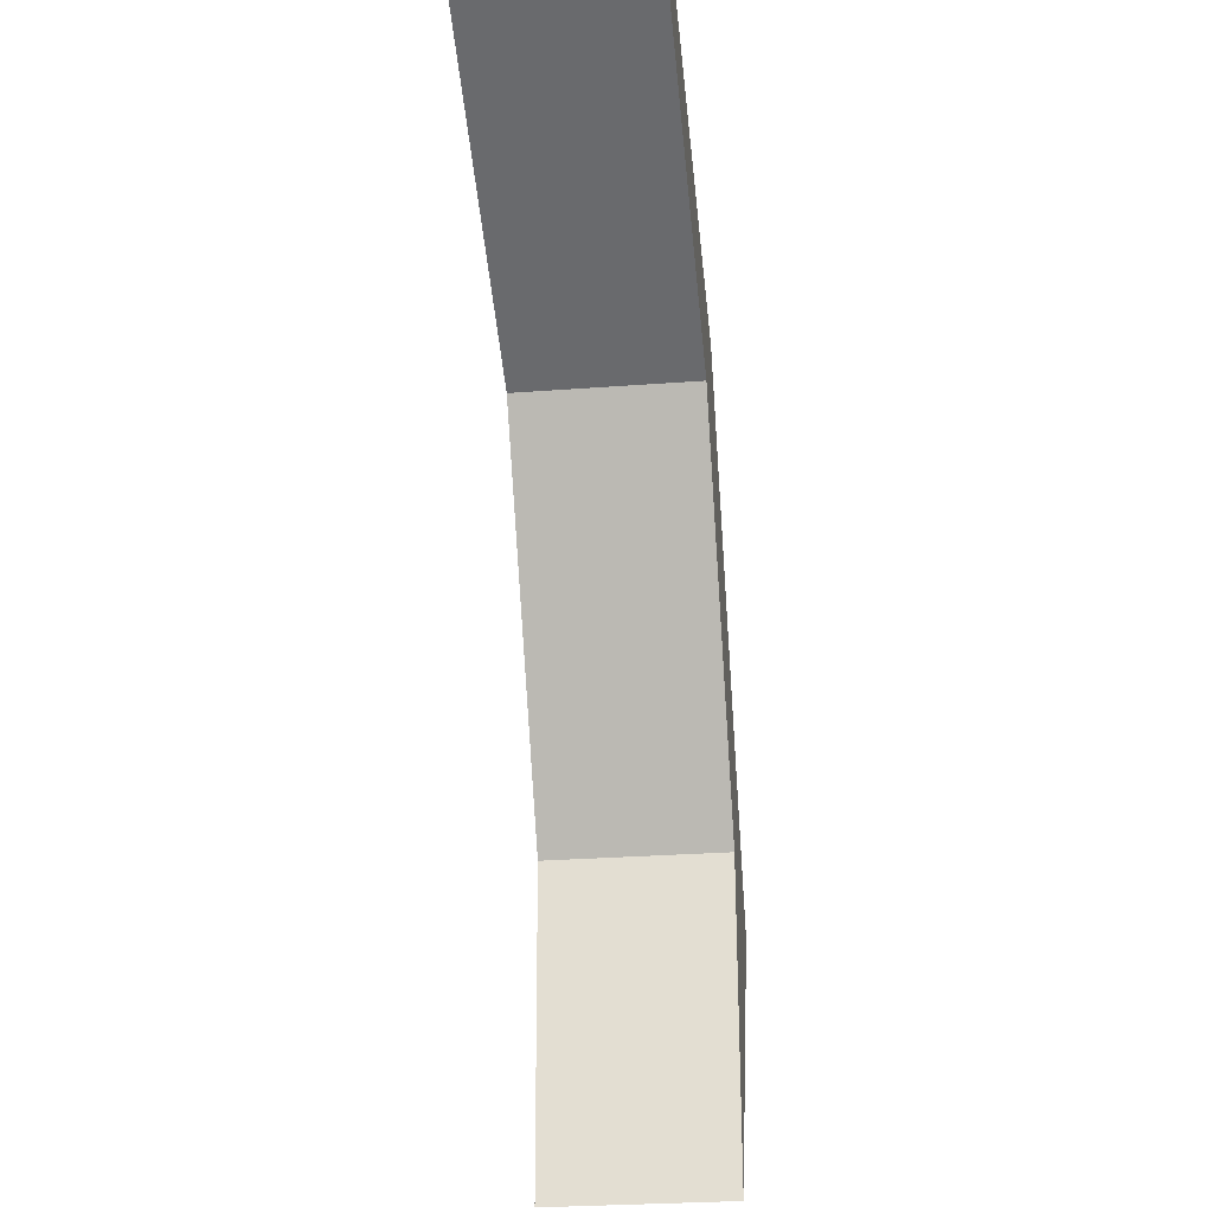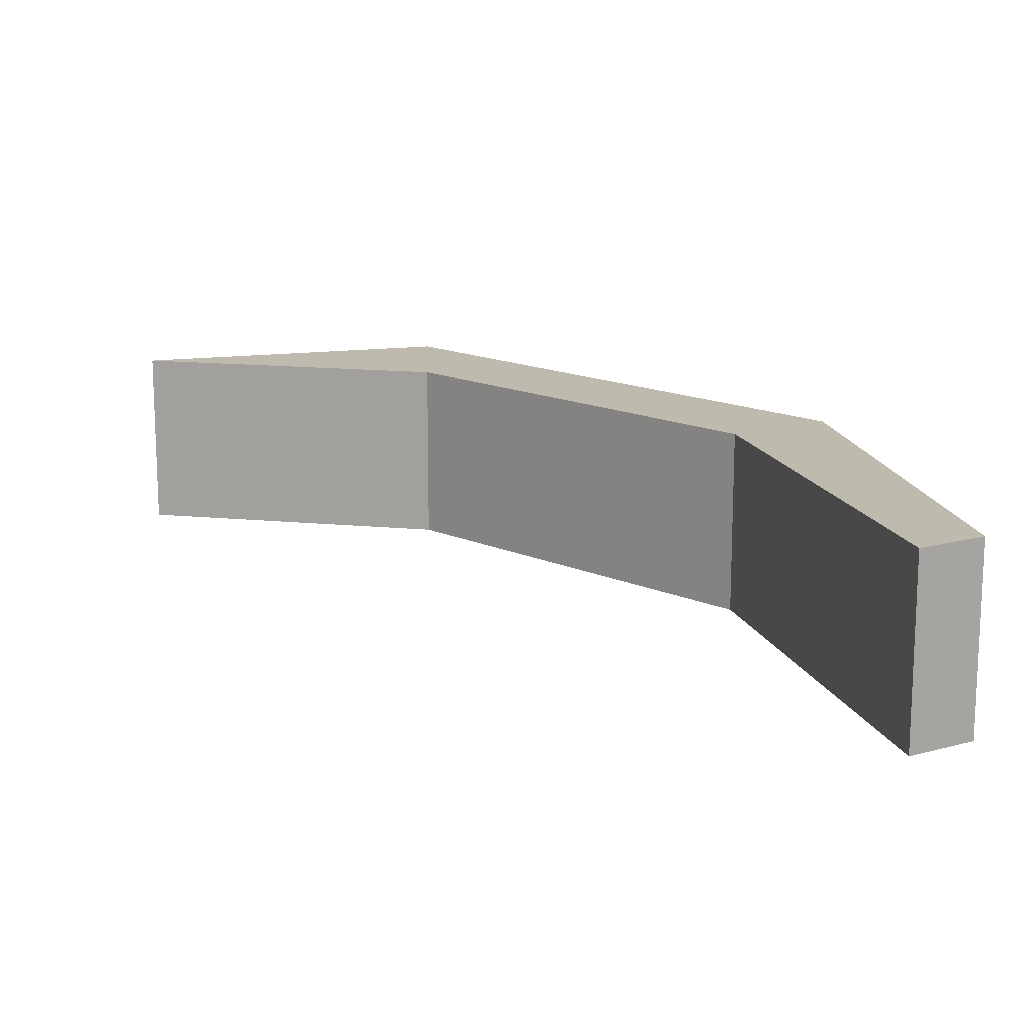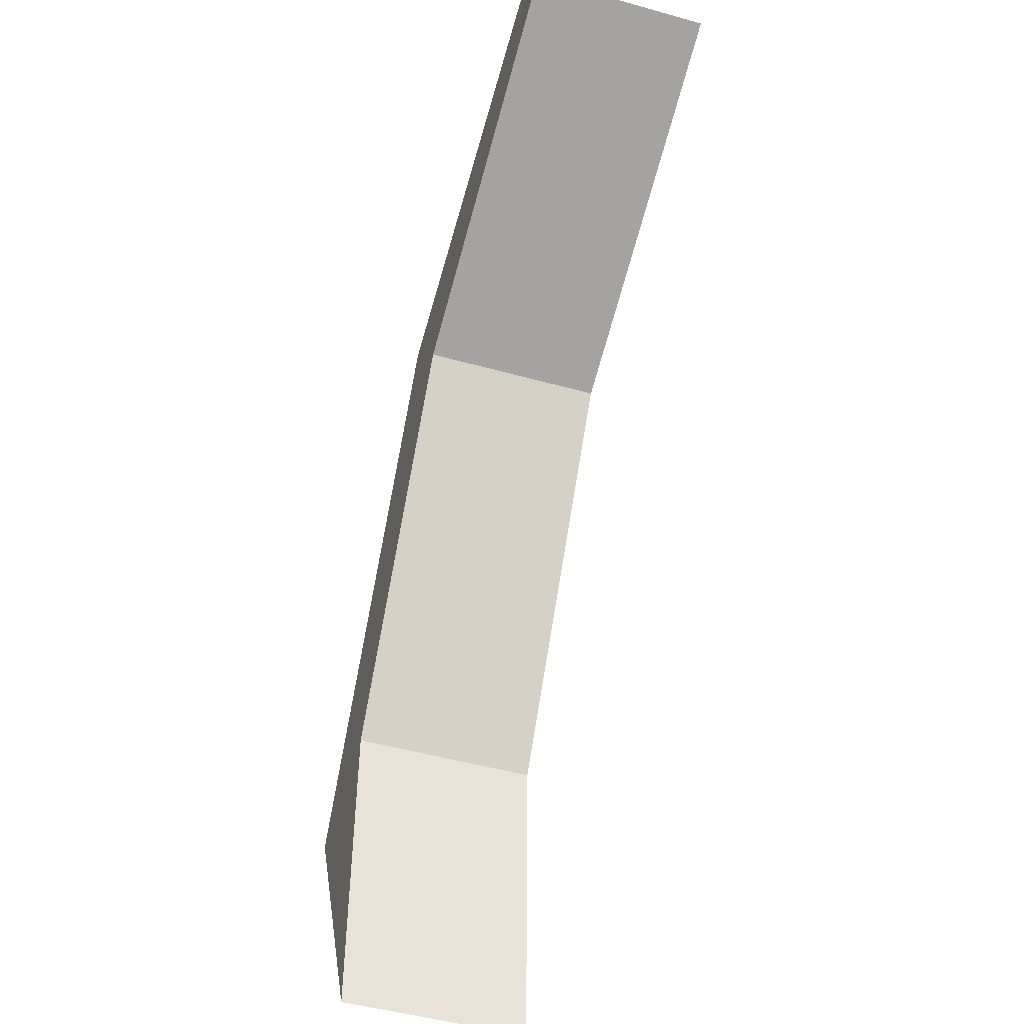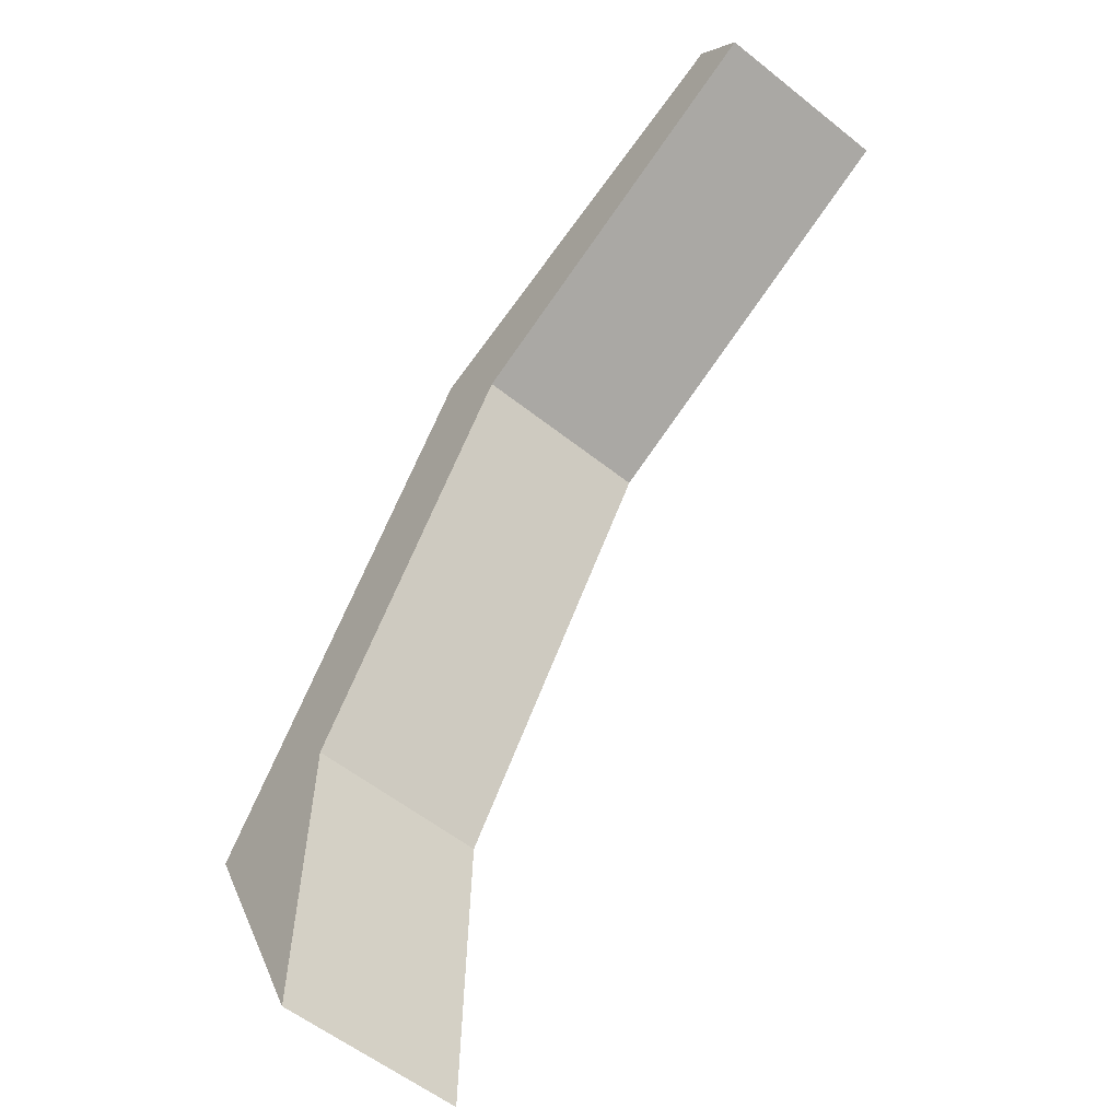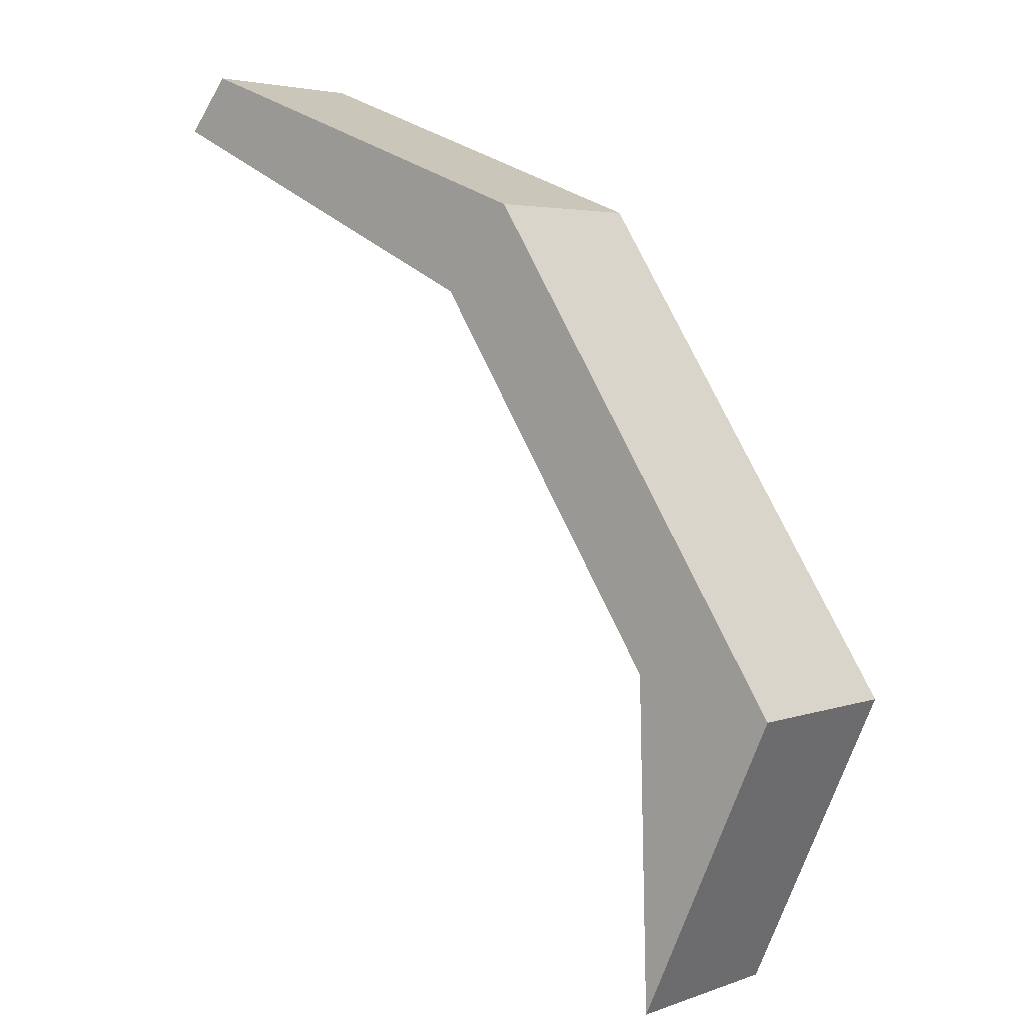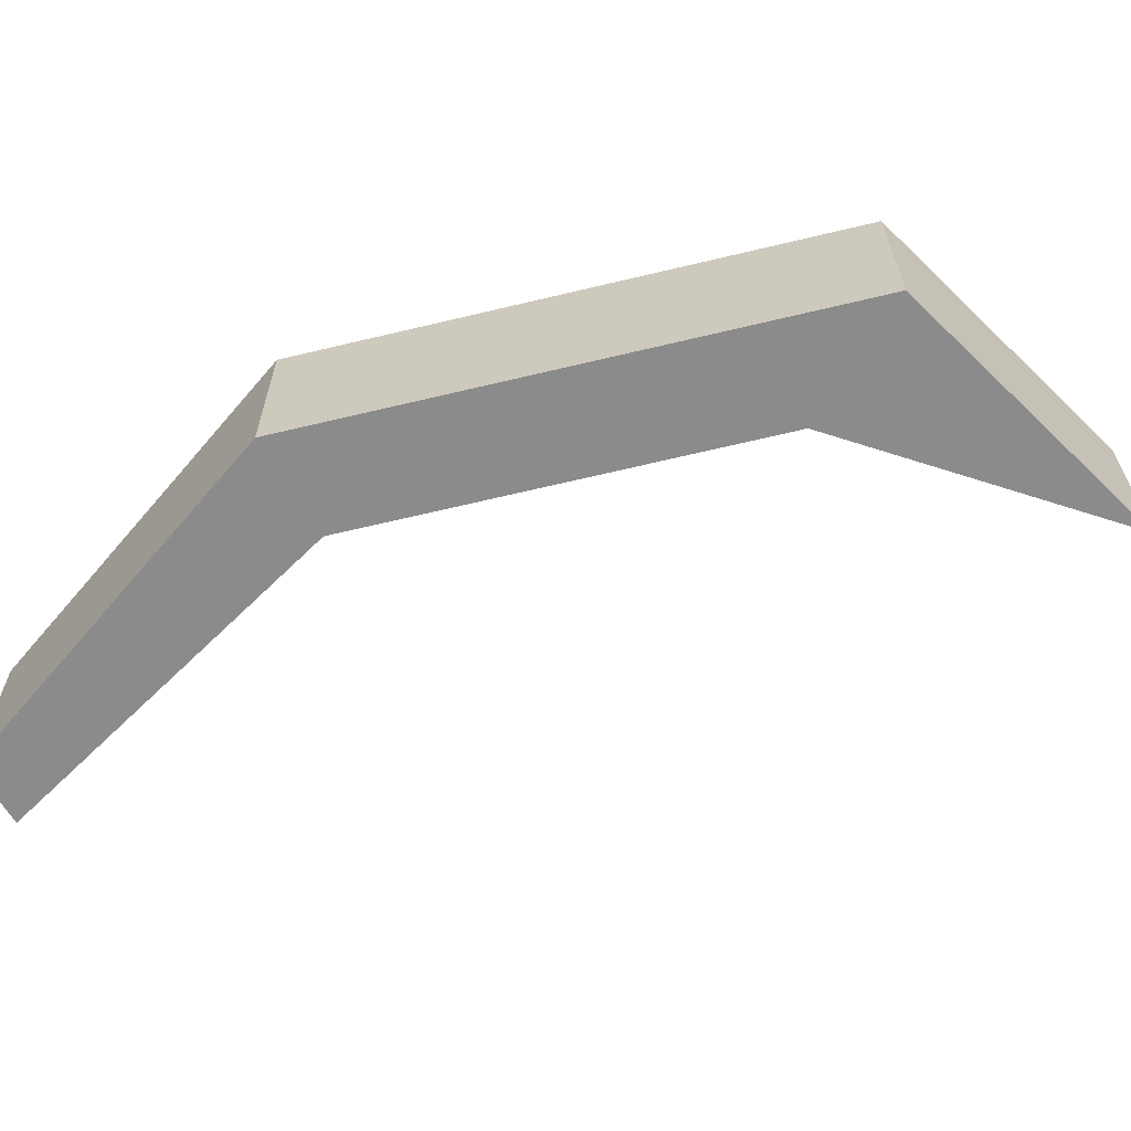
<metadata>
{"format":"obj","ext":"obj","renderer":"f3d","projection":"perspective","resolution":1024,"background":"white","views":[{"elev":-27.9,"azim":-83.4,"up":"+Z"},{"elev":15.4,"azim":-80.1,"up":"+Y"},{"elev":-47.9,"azim":-107.5,"up":"+Z"},{"elev":-55.7,"azim":-130.1,"up":"+Z"},{"elev":4.0,"azim":40.5,"up":"+Z"},{"elev":-63.9,"azim":70.4,"up":"+Y"}]}
</metadata>
<code>
o HookR_Plane.007
v 8.027 0.8129 -3.099
v 6.817 0.8129 -2.845
v 4.814 0.8129 0.2004
v 1.639 0.8129 1.726
v 5.404 0.8129 0.9011
v 2.023 0.8129 2.181
v 6.891 0.8129 -5.561
v 6.891 0.8129 -5.561
v 8.027 -0.725 -3.099
v 6.817 -0.725 -2.845
v 4.814 -0.725 0.2004
v 1.639 -0.725 1.726
v 5.404 -0.725 0.9011
v 2.023 -0.725 2.181
v 6.891 -0.725 -5.561
v 6.891 -0.725 -5.561
f 6 4 3 5
f 3 2 1 5
f 2 8 7 1
f 14 13 11 12
f 11 13 9 10
f 10 9 15 16
f 1 7 15 9
f 8 2 10 16
f 7 8 16 15
f 4 6 14 12
f 6 5 13 14
f 5 1 9 13
f 3 4 12 11
f 2 3 11 10

</code>
